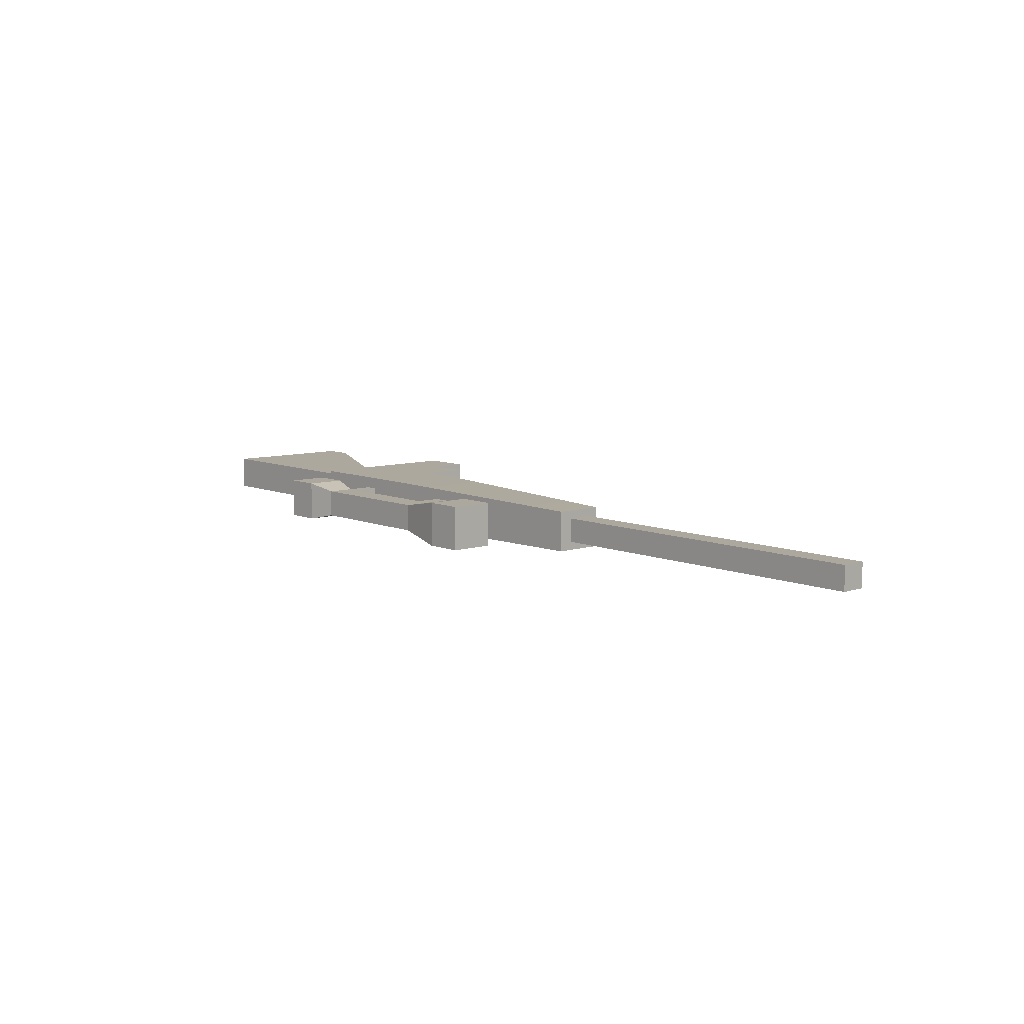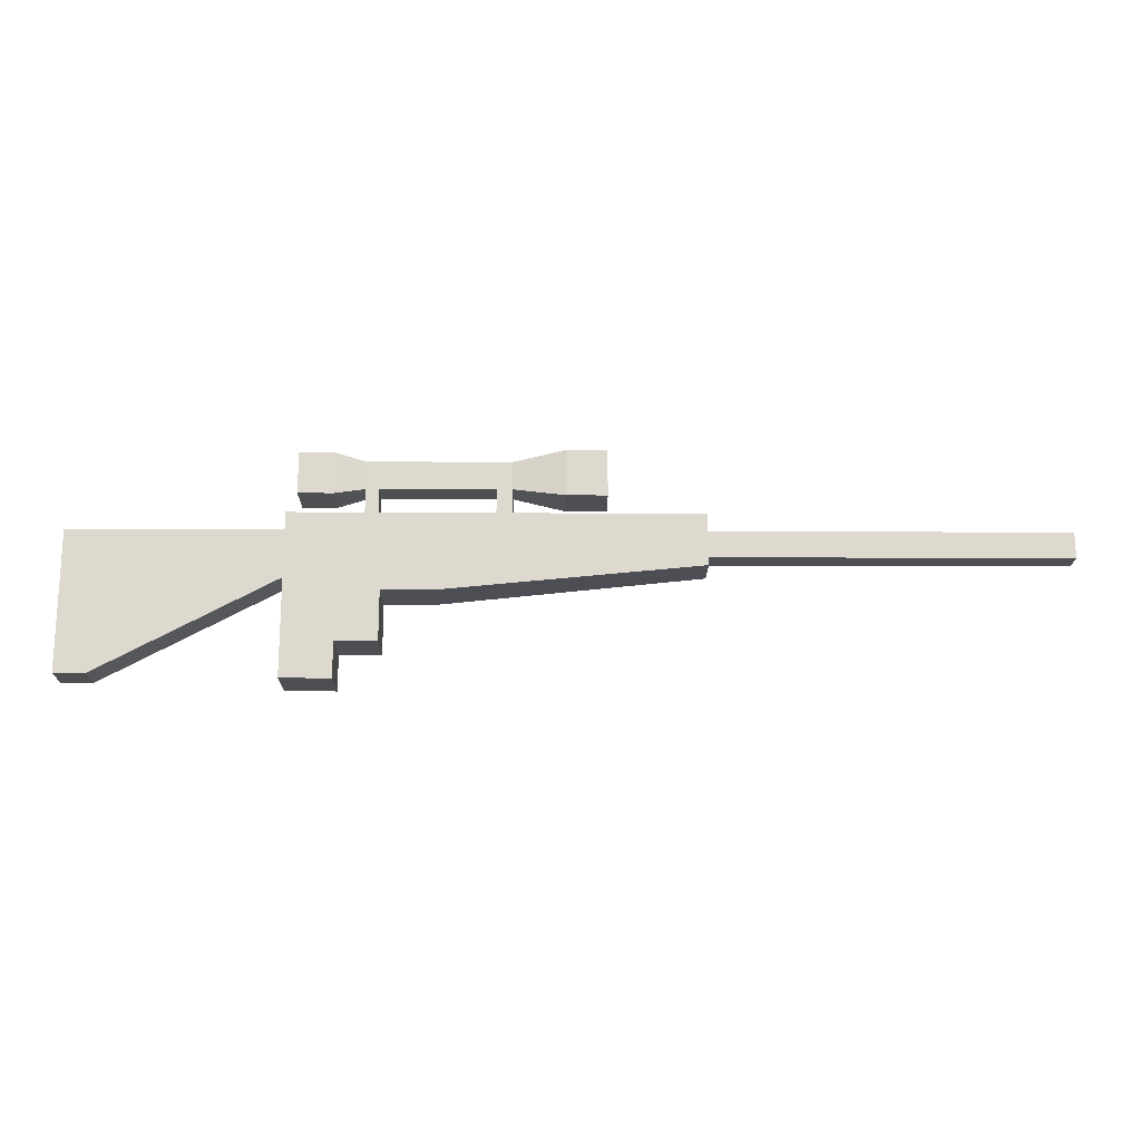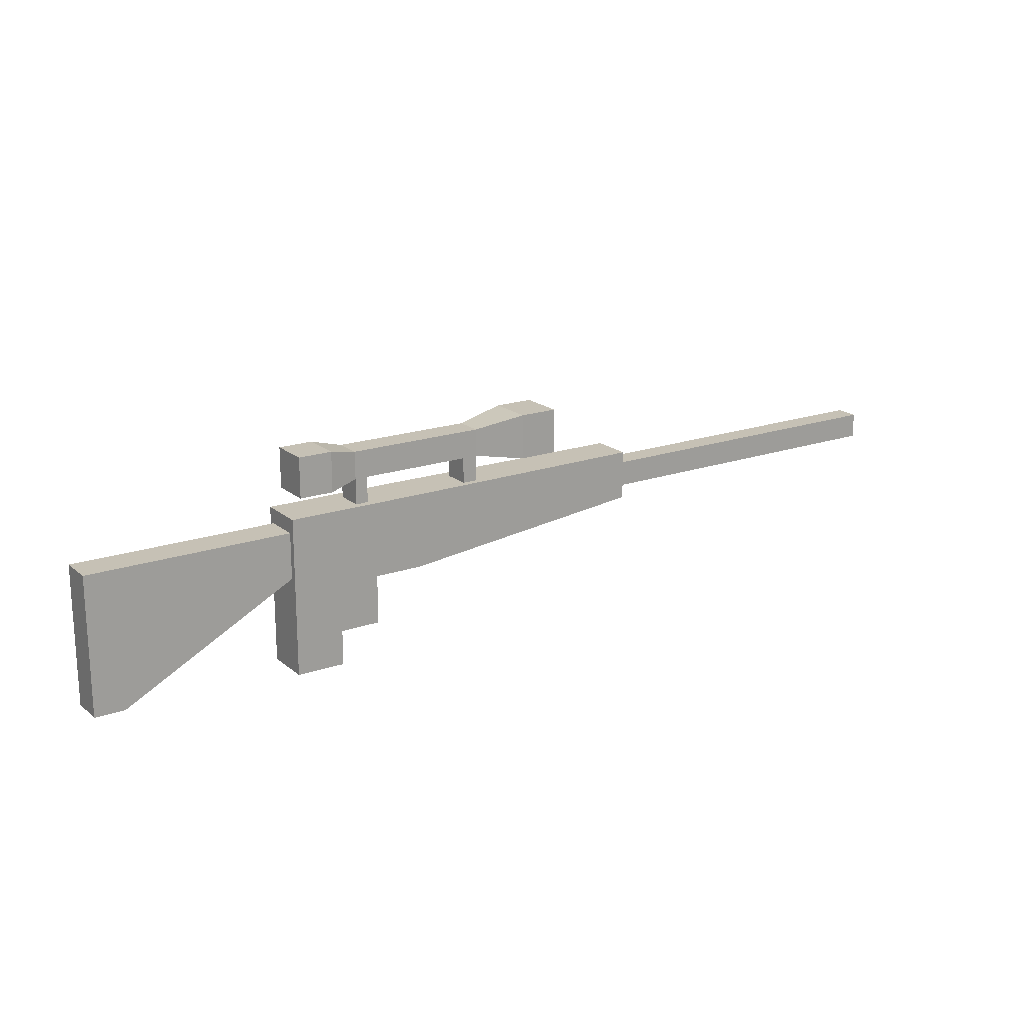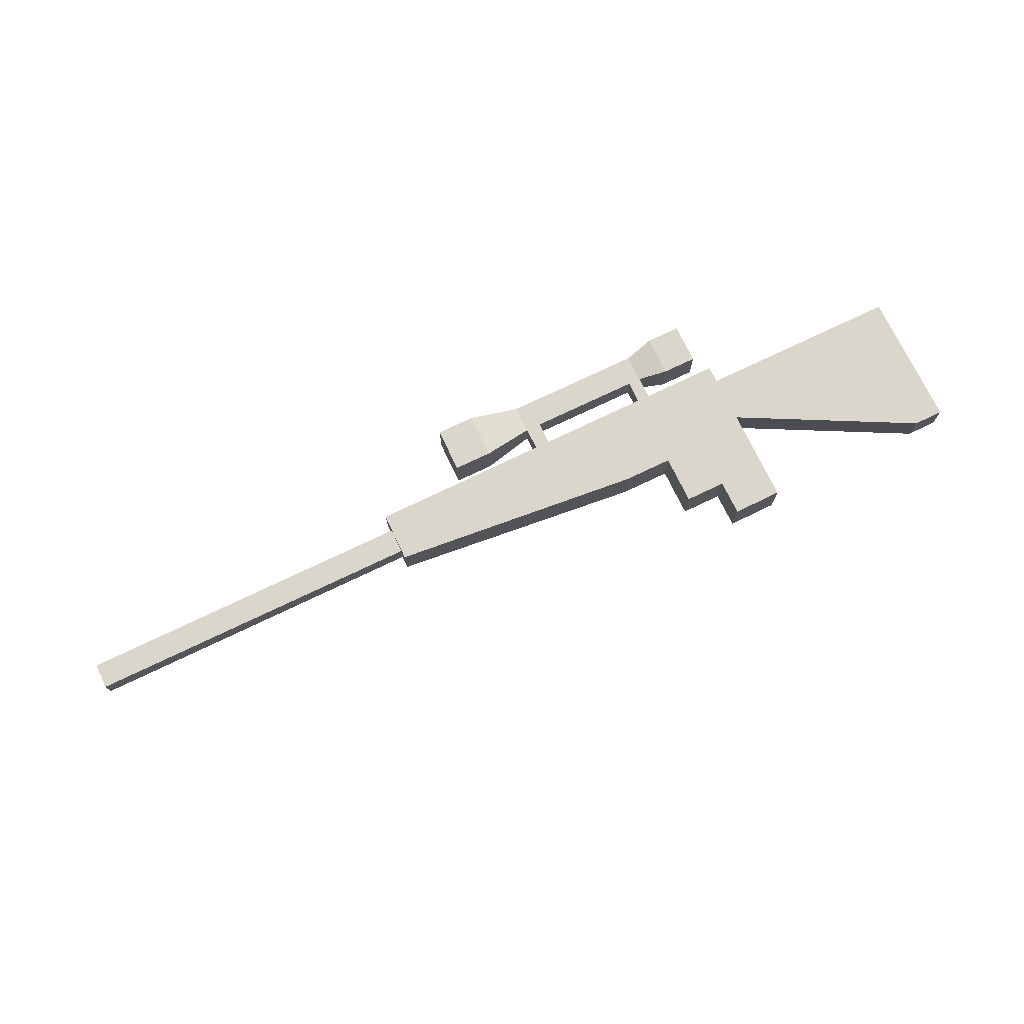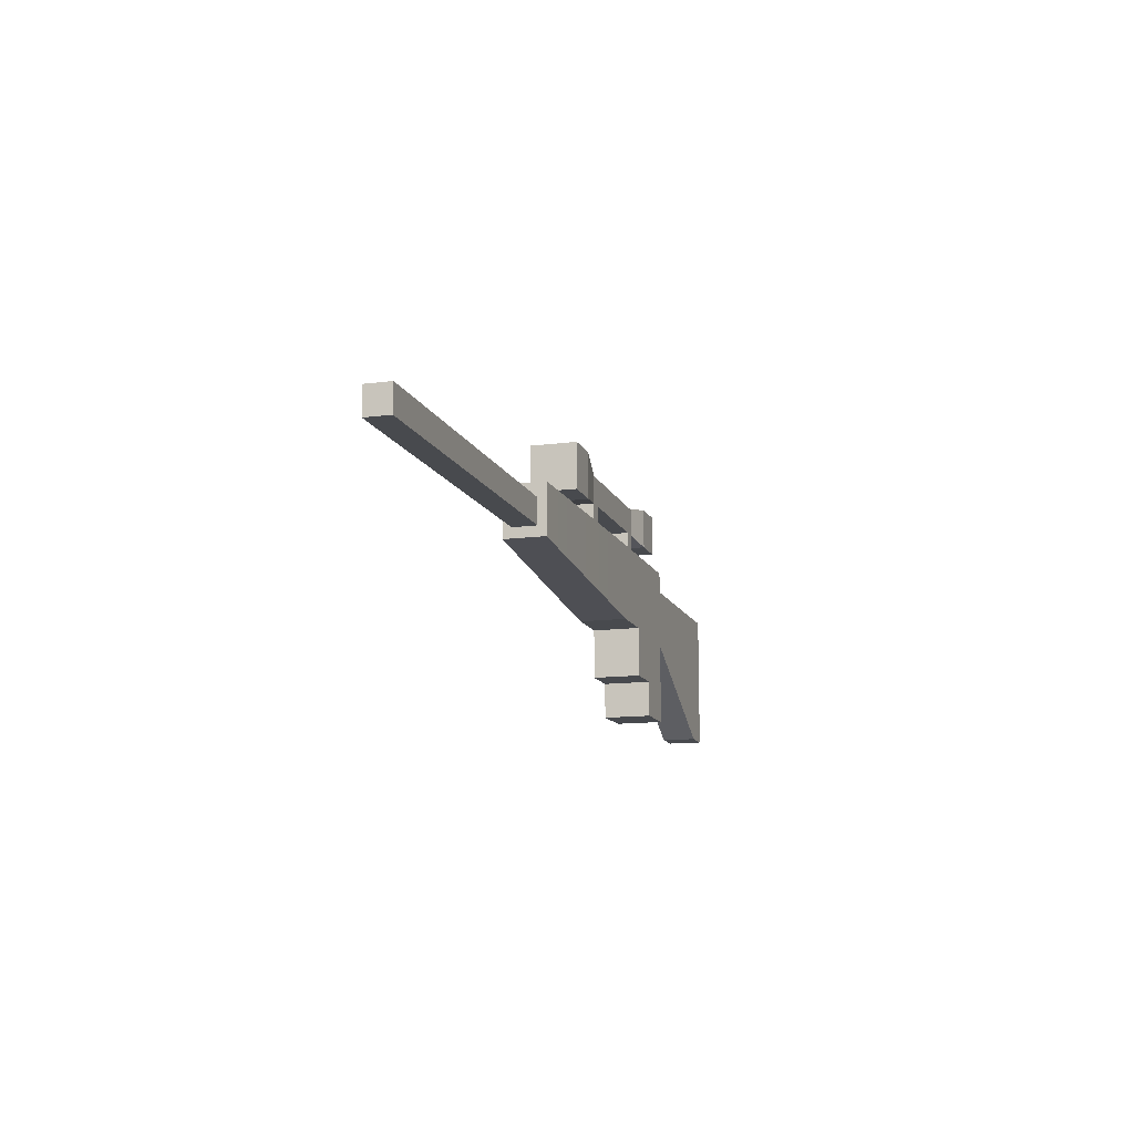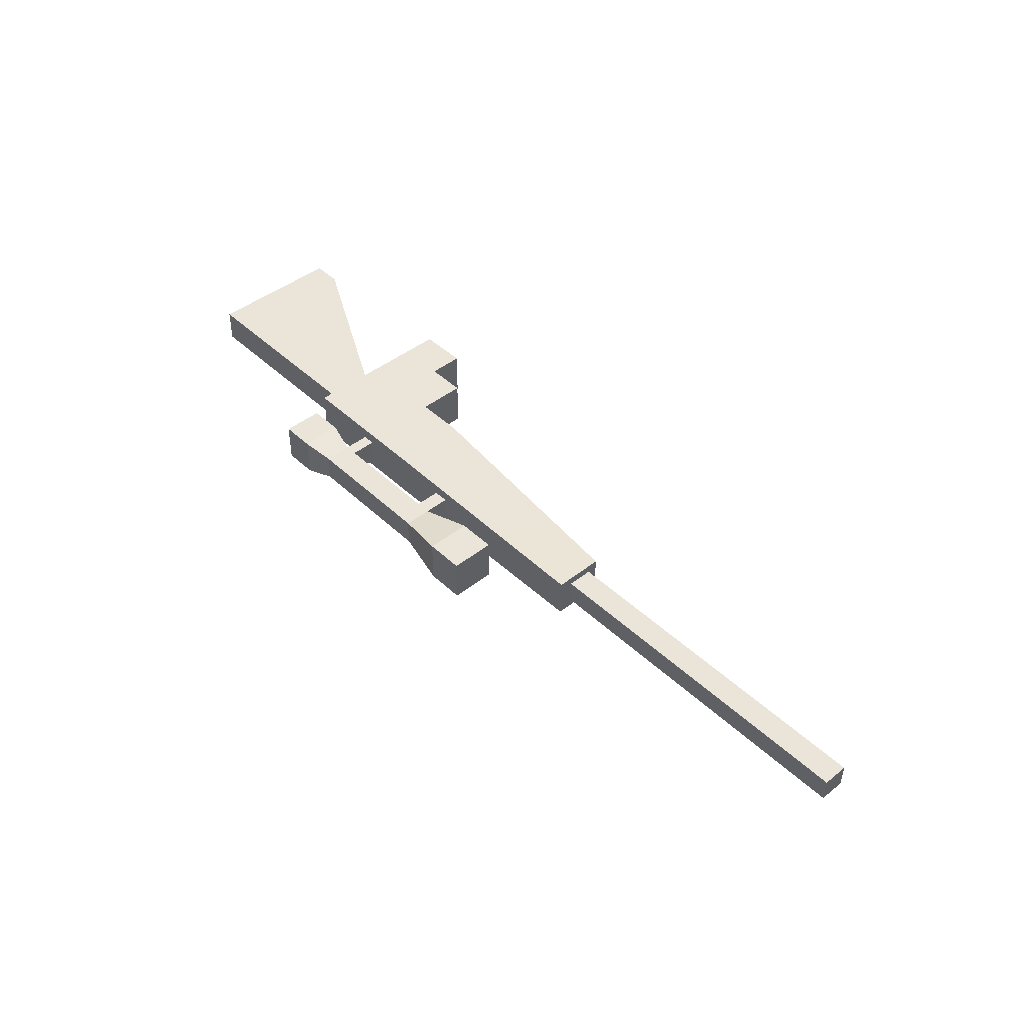
<metadata>
{"format":"obj","ext":"obj","renderer":"f3d","projection":"perspective","resolution":1024,"background":"white","views":[{"elev":8.2,"azim":-132.4,"up":"+Z"},{"elev":-18.1,"azim":179.0,"up":"+Y"},{"elev":18.8,"azim":145.7,"up":"+Y"},{"elev":73.3,"azim":-25.5,"up":"+Z"},{"elev":-12.8,"azim":-73.8,"up":"+Y"},{"elev":44.2,"azim":-132.7,"up":"+Z"}]}
</metadata>
<code>
g Weapon_SniperRifle
v 0.04977 -0.1622 -0.05683
v 0.04931 -0.0679 -0.05683
v 0.04845 -0.1622 0.06889
v 0.04798 -0.0679 0.06889
v 0.7325 0.226 -0.03318
v 0.7325 -0.1462 -0.03318
v 0.7316 0.226 0.05965
v 0.7316 -0.1462 0.05965
v 0.1811 -0.1611 -0.05544
v 0.04977 -0.1622 -0.05683
v 0.1797 -0.1611 0.07028
v 0.04845 -0.1622 0.06889
v -1.793 0.1593 0.01893
v -1.792 0.1593 -0.04569
v -1.793 0.2276 0.01893
v -1.792 0.2276 -0.04569
v -0.05917 -0.0679 -0.05798
v -0.05951 0.06325 -0.05798
v -0.06049 -0.0679 0.06775
v -0.06084 0.06325 0.06774
v 0.04931 -0.0679 -0.05683
v -0.05917 -0.0679 -0.05798
v 0.04798 -0.0679 0.06889
v -0.06049 -0.0679 0.06775
v -0.1928 0.06325 0.06635
v -0.1928 0.2659 0.06635
v -0.06084 0.06325 0.06774
v 0.1797 0.2659 0.07028
v -0.8731 0.1317 0.05106
v -0.8731 0.2656 0.05106
v 0.04798 -0.0679 0.06889
v -0.06049 -0.0679 0.06775
v 0.1797 -0.1611 0.07028
v 0.04845 -0.1622 0.06889
v -0.05951 0.06325 -0.05798
v -0.05917 -0.0679 -0.05798
v 0.04931 -0.0679 -0.05683
v 0.1811 0.2659 -0.05544
v -0.1914 0.2659 -0.05937
v -0.1914 0.06325 -0.05937
v -0.8719 0.1317 -0.05842
v -0.8719 0.2656 -0.05842
v 0.1811 -0.1611 -0.05544
v 0.04977 -0.1622 -0.05683
v -0.1914 0.06325 -0.05937
v -0.8719 0.1317 -0.05842
v -0.1928 0.06325 0.06635
v -0.8731 0.1317 0.05106
v -0.8731 0.2656 0.05106
v -0.8731 0.1317 0.05106
v -0.8728 0.2276 0.02863
v -0.8728 0.1593 0.02863
v -0.8722 0.2276 -0.03599
v -0.8719 0.2656 -0.05842
v -0.8722 0.1593 -0.03599
v -0.8719 0.1317 -0.05842
v -0.8728 0.1593 0.02863
v -1.793 0.1593 0.01893
v -0.8728 0.2276 0.02863
v -1.793 0.2276 0.01893
v -0.8728 0.2276 0.02863
v -1.793 0.2276 0.01893
v -0.8722 0.2276 -0.03599
v -1.792 0.2276 -0.04569
v -0.8722 0.2276 -0.03599
v -1.792 0.2276 -0.04569
v -0.8722 0.1593 -0.03599
v -1.792 0.1593 -0.04569
v -0.8722 0.1593 -0.03599
v -1.792 0.1593 -0.04569
v -0.8728 0.1593 0.02863
v -1.793 0.1593 0.01893
v 0.1809 0.226 -0.039
v 0.7325 0.226 -0.03318
v 0.18 0.226 0.05383
v 0.7316 0.226 0.05965
v 0.1799 0.1015 0.05383
v 0.6506 -0.1461 0.05879
v 0.1809 0.1015 -0.039
v 0.6516 -0.1461 -0.03403
v 0.7316 0.226 0.05965
v 0.7316 -0.1462 0.05965
v 0.6506 -0.1461 0.05879
v 0.1799 0.1015 0.05383
v 0.18 0.226 0.05383
v 0.6516 -0.1461 -0.03403
v 0.7325 0.226 -0.03318
v 0.1809 0.1015 -0.039
v 0.1809 0.226 -0.039
v 0.7325 -0.1462 -0.03318
v 0.6506 -0.1461 0.05879
v 0.7316 -0.1462 0.05965
v 0.6516 -0.1461 -0.03403
v 0.7325 -0.1462 -0.03318
v 0.18 0.226 0.05383
v 0.1797 0.2659 0.07028
v 0.1809 0.226 -0.039
v 0.1811 0.2659 -0.05544
v 0.1809 0.1015 -0.039
v 0.1811 -0.1611 -0.05544
v 0.1799 0.1015 0.05383
v 0.1797 -0.1611 0.07028
v 0.1811 0.2659 -0.05544
v 0.1797 0.2659 0.07028
v -0.1914 0.2659 -0.05937
v -0.1928 0.2659 0.06635
v -0.8719 0.2656 -0.05842
v -0.8731 0.2656 0.05106
v -0.1914 0.06325 -0.05937
v -0.1928 0.06325 0.06635
v -0.05951 0.06325 -0.05798
v -0.06084 0.06325 0.06774
v -0.6225 0.3109 -0.06745
v -0.6225 0.4325 -0.06745
v -0.6238 0.3109 0.05419
v -0.6238 0.4325 0.05419
v -0.3844 0.4086 -0.04096
v -0.3205 0.4086 -0.04028
v -0.3852 0.4086 0.03273
v -0.3213 0.4086 0.0334
v -0.08328 0.4086 -0.03778
v -0.08406 0.4086 0.0359
v -0.01458 0.4086 -0.03706
v -0.01536 0.4086 0.03662
v 0.1543 0.4259 -0.0526
v 0.1543 0.3176 -0.0526
v 0.1532 0.4259 0.05573
v 0.1532 0.3176 0.05573
v -0.3438 0.2574 -0.04053
v -0.3844 0.2574 -0.04096
v -0.3446 0.2574 0.03315
v -0.3852 0.2574 0.03273
v -0.3852 0.3349 0.03273
v -0.3852 0.4086 0.03273
v -0.3446 0.3349 0.03315
v -0.3213 0.4086 0.0334
v -0.08406 0.4086 0.0359
v -0.04928 0.3349 0.03627
v -0.01536 0.4086 0.03662
v -0.01536 0.3349 0.03662
v -0.3844 0.3349 -0.04096
v -0.3438 0.3349 -0.04053
v -0.3844 0.4086 -0.04096
v -0.3205 0.4086 -0.04028
v -0.08328 0.4086 -0.03778
v -0.0485 0.3349 -0.03741
v -0.01458 0.4086 -0.03706
v -0.01458 0.3349 -0.03706
v -0.3844 0.3349 -0.04096
v -0.5191 0.3109 -0.06636
v -0.3852 0.3349 0.03273
v -0.5204 0.3109 0.05528
v -0.3852 0.3349 0.03273
v -0.5204 0.3109 0.05528
v -0.3852 0.4086 0.03273
v -0.5204 0.4325 0.05528
v -0.3852 0.4086 0.03273
v -0.5204 0.4325 0.05528
v -0.3844 0.4086 -0.04096
v -0.5191 0.4325 -0.06636
v -0.3844 0.4086 -0.04096
v -0.5191 0.4325 -0.06636
v -0.3844 0.3349 -0.04096
v -0.5191 0.3109 -0.06636
v -0.01458 0.4086 -0.03706
v 0.06287 0.4259 -0.05357
v -0.01536 0.4086 0.03662
v 0.06172 0.4259 0.05476
v -0.01536 0.4086 0.03662
v 0.06172 0.4259 0.05476
v -0.01536 0.3349 0.03662
v 0.06172 0.3176 0.05476
v -0.01536 0.3349 0.03662
v 0.06172 0.3176 0.05476
v -0.01458 0.3349 -0.03706
v 0.06287 0.3176 -0.05357
v -0.01458 0.3349 -0.03706
v 0.06287 0.3176 -0.05357
v -0.01458 0.4086 -0.03706
v 0.06287 0.4259 -0.05357
v -0.5191 0.3109 -0.06636
v -0.6225 0.3109 -0.06745
v -0.5204 0.3109 0.05528
v -0.6238 0.3109 0.05419
v -0.5204 0.3109 0.05528
v -0.6238 0.3109 0.05419
v -0.5204 0.4325 0.05528
v -0.6238 0.4325 0.05419
v -0.5204 0.4325 0.05528
v -0.6238 0.4325 0.05419
v -0.5191 0.4325 -0.06636
v -0.6225 0.4325 -0.06745
v -0.5191 0.4325 -0.06636
v -0.6225 0.4325 -0.06745
v -0.5191 0.3109 -0.06636
v -0.6225 0.3109 -0.06745
v 0.06287 0.4259 -0.05357
v 0.1543 0.4259 -0.0526
v 0.06172 0.4259 0.05476
v 0.1532 0.4259 0.05573
v 0.06172 0.4259 0.05476
v 0.1532 0.4259 0.05573
v 0.06172 0.3176 0.05476
v 0.1532 0.3176 0.05573
v 0.06172 0.3176 0.05476
v 0.1532 0.3176 0.05573
v 0.06287 0.3176 -0.05357
v 0.1543 0.3176 -0.0526
v 0.06287 0.3176 -0.05357
v 0.1543 0.3176 -0.0526
v 0.06287 0.4259 -0.05357
v 0.1543 0.4259 -0.0526
v -0.01458 0.2574 -0.03706
v -0.0485 0.2574 -0.03741
v -0.01536 0.2574 0.03662
v -0.04928 0.2574 0.03627
v -0.0485 0.3349 -0.03741
v -0.3438 0.3349 -0.04053
v -0.04928 0.3349 0.03627
v -0.3446 0.3349 0.03315
v -0.3438 0.3349 -0.04053
v -0.3438 0.2574 -0.04053
v -0.3446 0.3349 0.03315
v -0.3446 0.2574 0.03315
v -0.3446 0.3349 0.03315
v -0.3446 0.2574 0.03315
v -0.3852 0.3349 0.03273
v -0.3852 0.2574 0.03273
v -0.3852 0.3349 0.03273
v -0.3852 0.2574 0.03273
v -0.3844 0.3349 -0.04096
v -0.3844 0.2574 -0.04096
v -0.3844 0.3349 -0.04096
v -0.3844 0.2574 -0.04096
v -0.3438 0.3349 -0.04053
v -0.3438 0.2574 -0.04053
v -0.01458 0.3349 -0.03706
v -0.01458 0.2574 -0.03706
v -0.01536 0.3349 0.03662
v -0.01536 0.2574 0.03662
v -0.01536 0.3349 0.03662
v -0.01536 0.2574 0.03662
v -0.04928 0.3349 0.03627
v -0.04928 0.2574 0.03627
v -0.04928 0.3349 0.03627
v -0.04928 0.2574 0.03627
v -0.0485 0.3349 -0.03741
v -0.0485 0.2574 -0.03741
v -0.0485 0.3349 -0.03741
v -0.0485 0.2574 -0.03741
v -0.01458 0.3349 -0.03706
v -0.01458 0.2574 -0.03706
f 3 2 1
f 3 4 2
f 7 6 5
f 7 8 6
f 11 10 9
f 11 12 10
f 15 14 13
f 15 16 14
f 19 18 17
f 19 20 18
f 23 22 21
f 23 24 22
f 27 26 25
f 27 28 26
f 26 29 25
f 26 30 29
f 27 31 28
f 27 32 31
f 31 33 28
f 31 34 33
f 37 36 35
f 38 37 35
f 35 39 38
f 35 40 39
f 41 39 40
f 41 42 39
f 38 43 37
f 43 44 37
f 47 46 45
f 47 48 46
f 51 50 49
f 51 52 50
f 49 53 51
f 49 54 53
f 50 52 55
f 50 55 56
f 56 53 54
f 56 55 53
f 59 58 57
f 59 60 58
f 63 62 61
f 63 64 62
f 67 66 65
f 67 68 66
f 71 70 69
f 71 72 70
f 75 74 73
f 75 76 74
f 79 78 77
f 79 80 78
f 83 82 81
f 84 83 81
f 84 81 85
f 88 87 86
f 88 89 87
f 87 90 86
f 93 92 91
f 93 94 92
f 97 96 95
f 97 98 96
f 99 98 97
f 99 100 98
f 100 99 101
f 96 101 95
f 100 101 102
f 96 102 101
f 105 104 103
f 105 106 104
f 107 106 105
f 107 108 106
f 111 110 109
f 111 112 110
f 115 114 113
f 115 116 114
f 119 118 117
f 119 120 118
f 120 121 118
f 120 122 121
f 122 123 121
f 122 124 123
f 127 126 125
f 127 128 126
f 131 130 129
f 131 132 130
f 135 134 133
f 135 136 134
f 135 137 136
f 135 138 137
f 138 139 137
f 138 140 139
f 143 142 141
f 143 144 142
f 142 144 145
f 142 145 146
f 146 145 147
f 146 147 148
f 151 150 149
f 151 152 150
f 155 154 153
f 155 156 154
f 159 158 157
f 159 160 158
f 163 162 161
f 163 164 162
f 167 166 165
f 167 168 166
f 171 170 169
f 171 172 170
f 175 174 173
f 175 176 174
f 179 178 177
f 179 180 178
f 183 182 181
f 183 184 182
f 187 186 185
f 187 188 186
f 191 190 189
f 191 192 190
f 195 194 193
f 195 196 194
f 199 198 197
f 199 200 198
f 203 202 201
f 203 204 202
f 207 206 205
f 207 208 206
f 211 210 209
f 211 212 210
f 215 214 213
f 215 216 214
f 219 218 217
f 219 220 218
f 223 222 221
f 223 224 222
f 227 226 225
f 227 228 226
f 231 230 229
f 231 232 230
f 235 234 233
f 235 236 234
f 239 238 237
f 239 240 238
f 243 242 241
f 243 244 242
f 247 246 245
f 247 248 246
f 251 250 249
f 251 252 250

</code>
